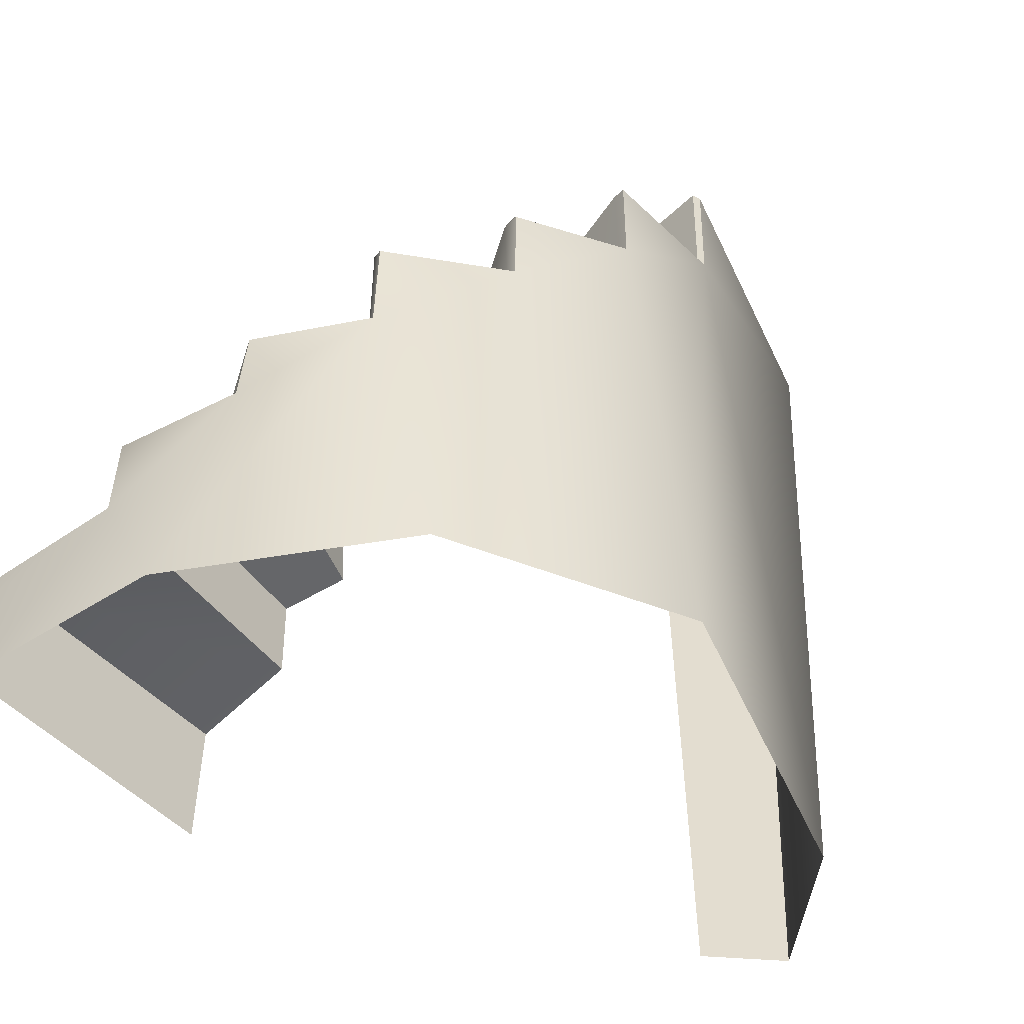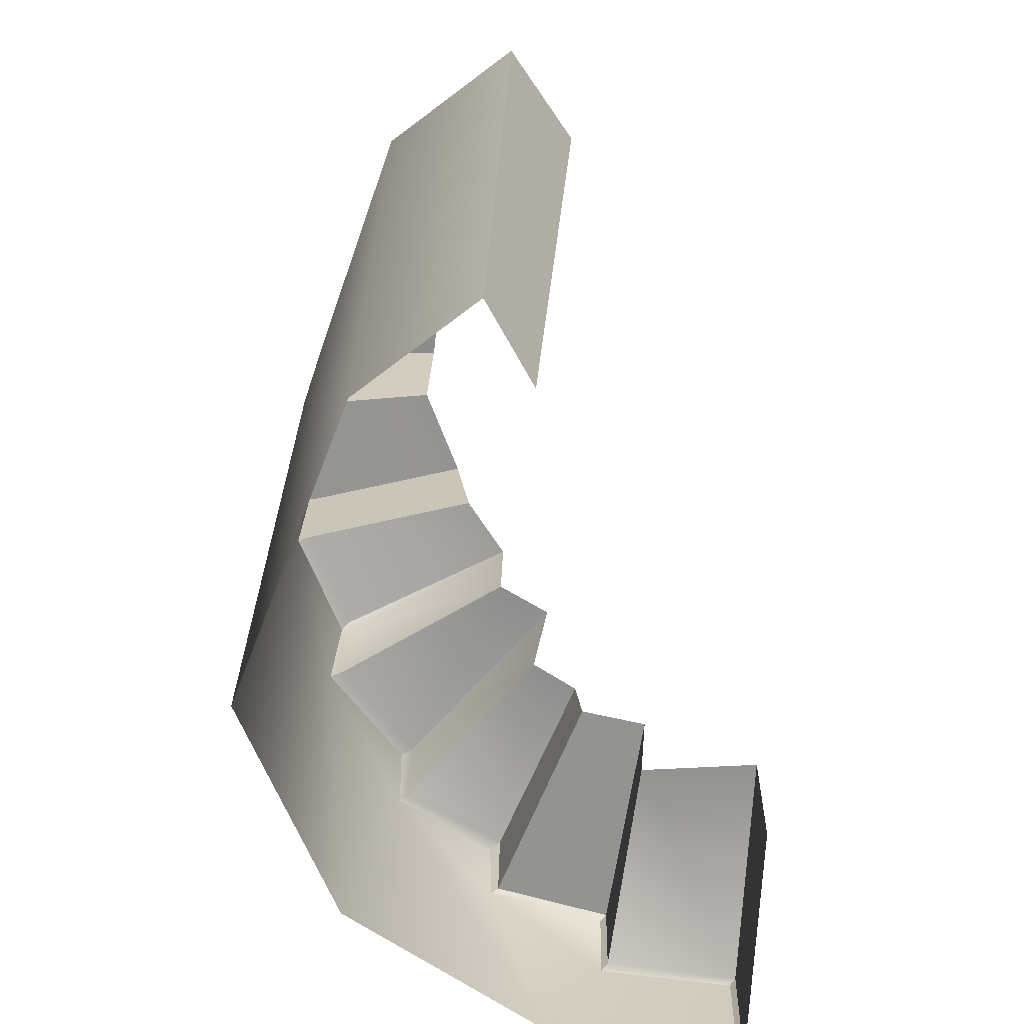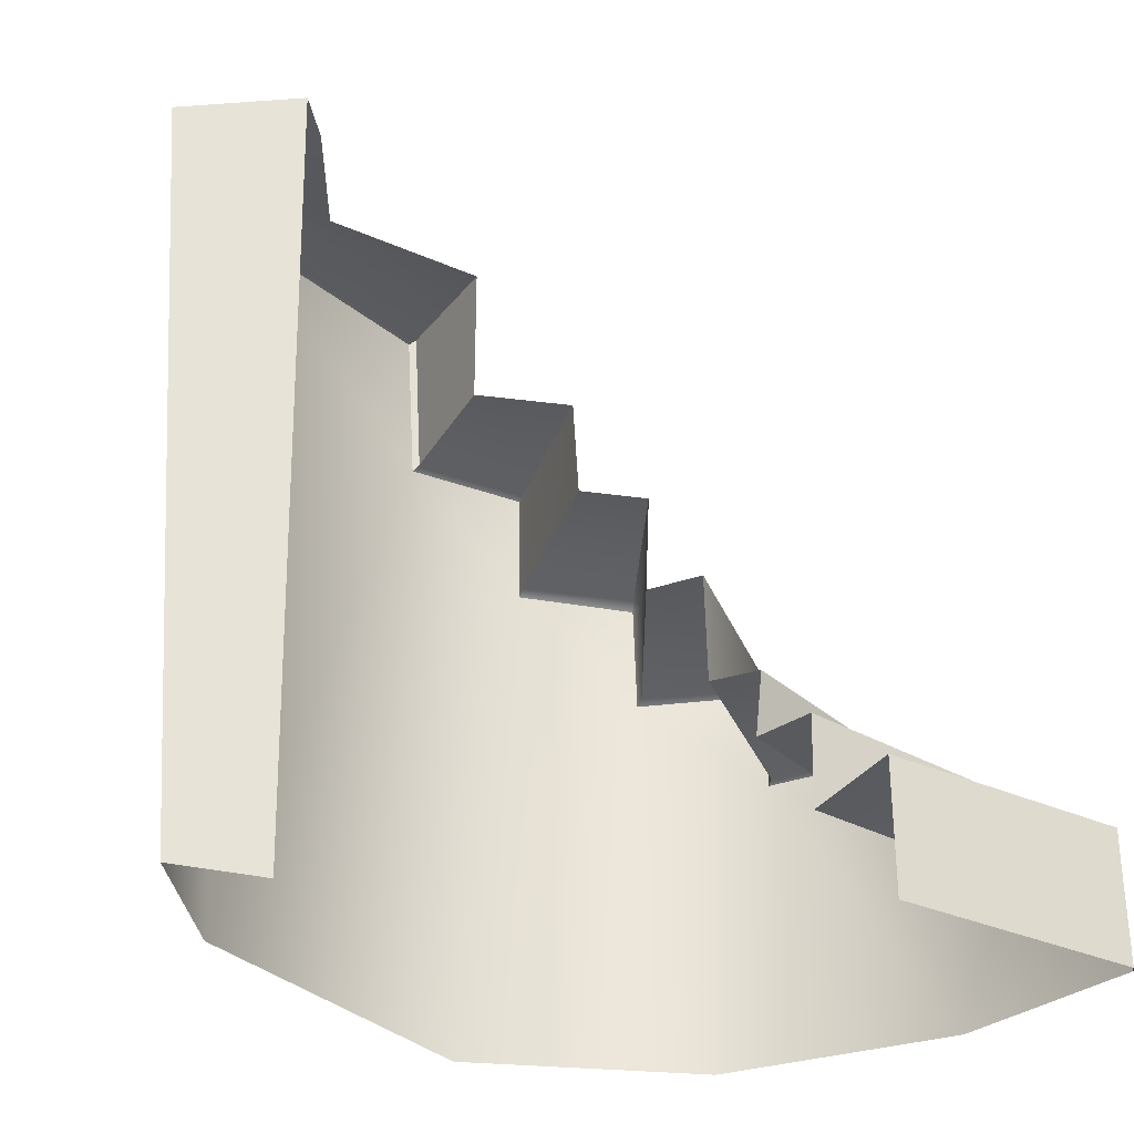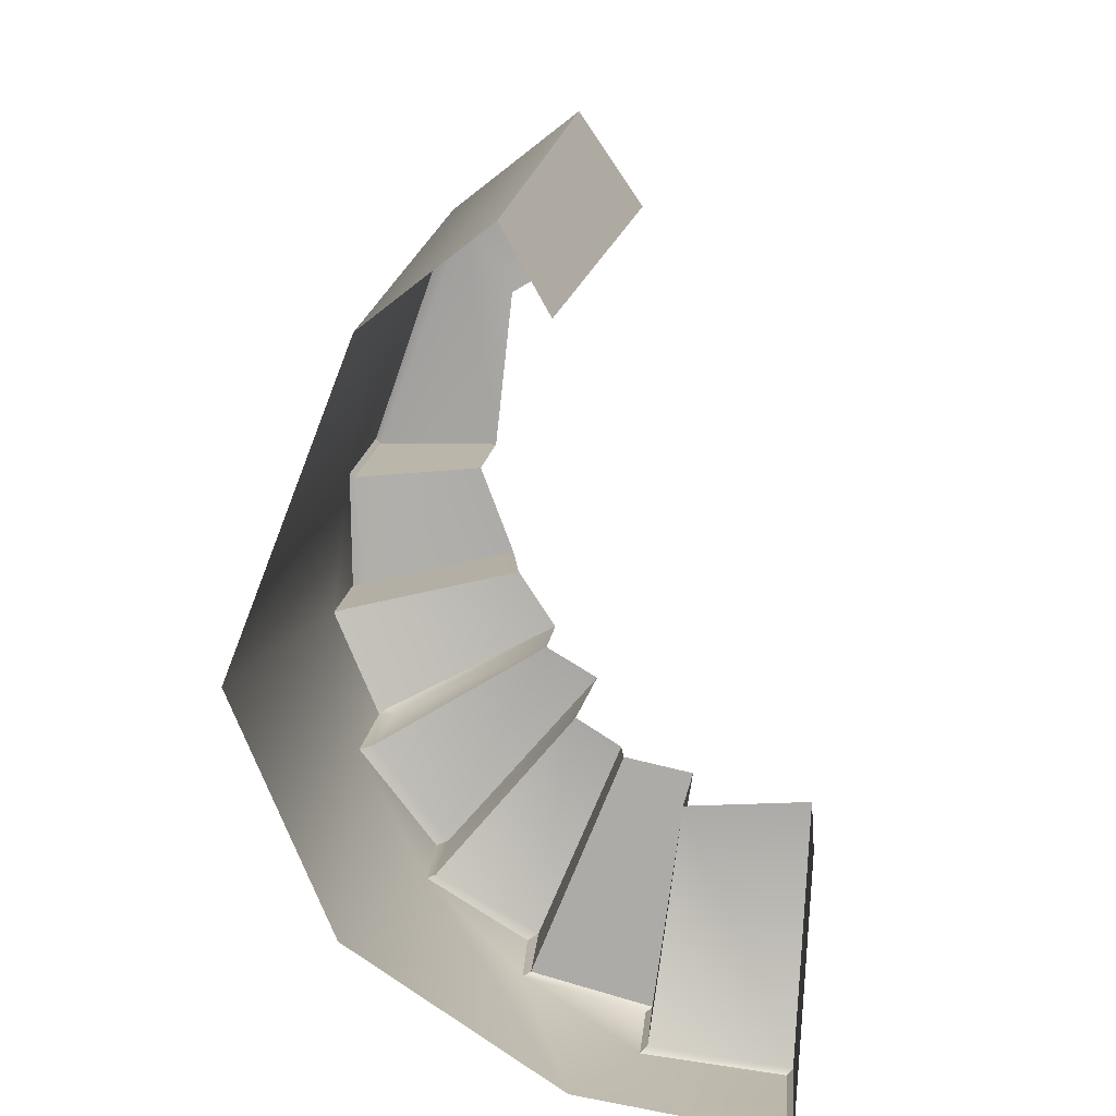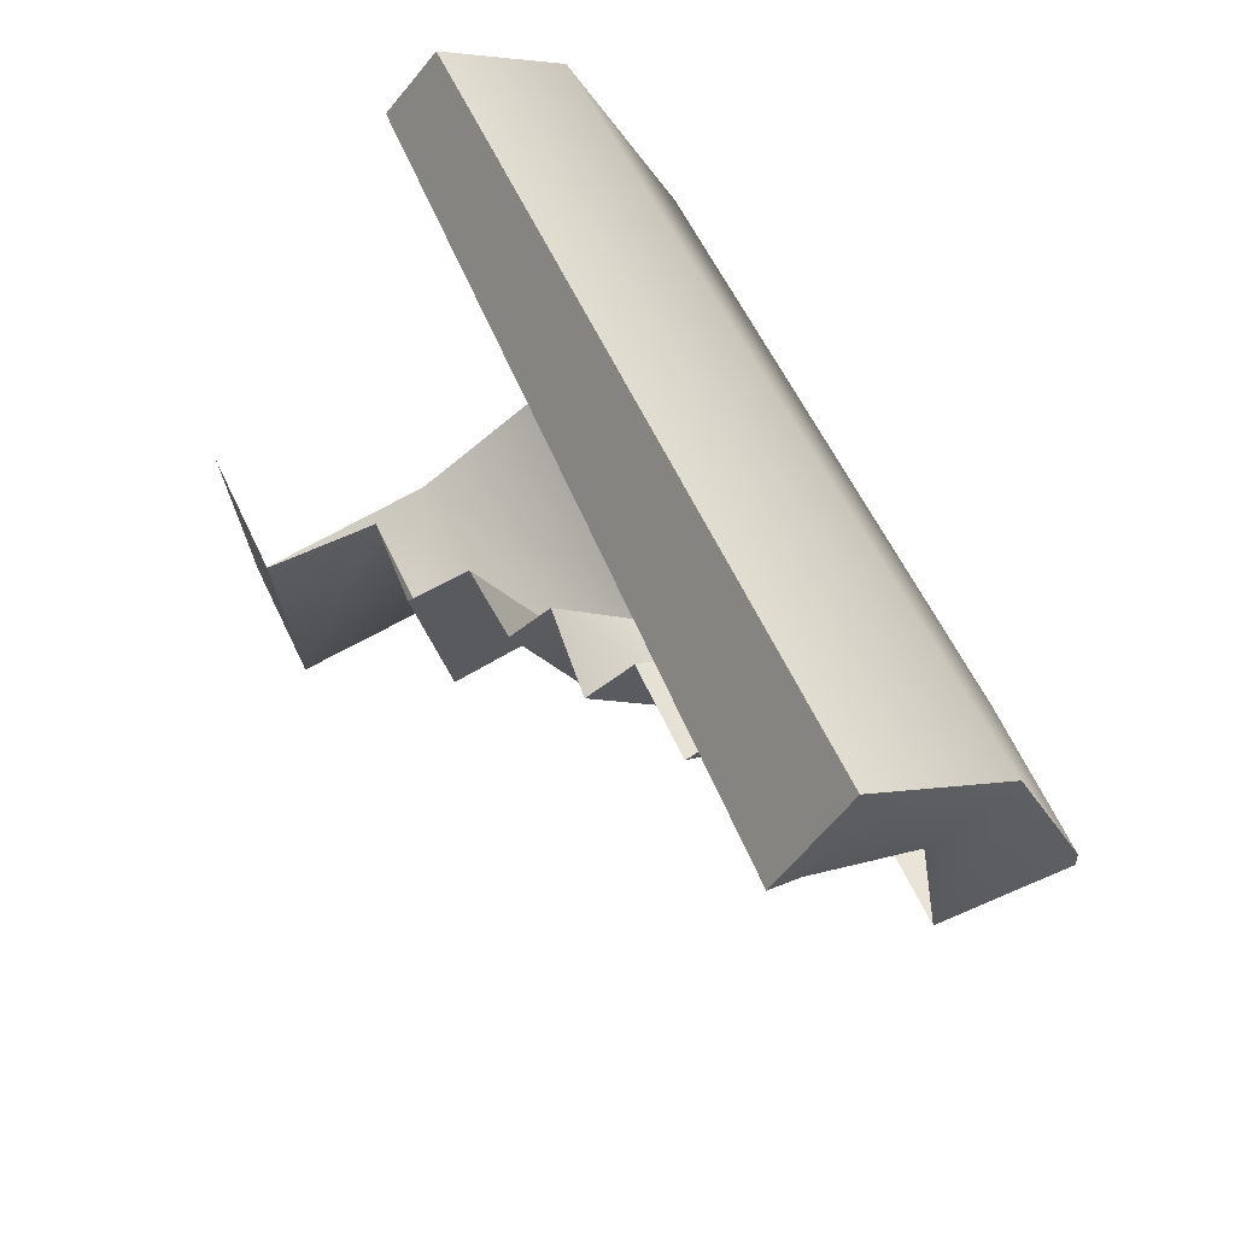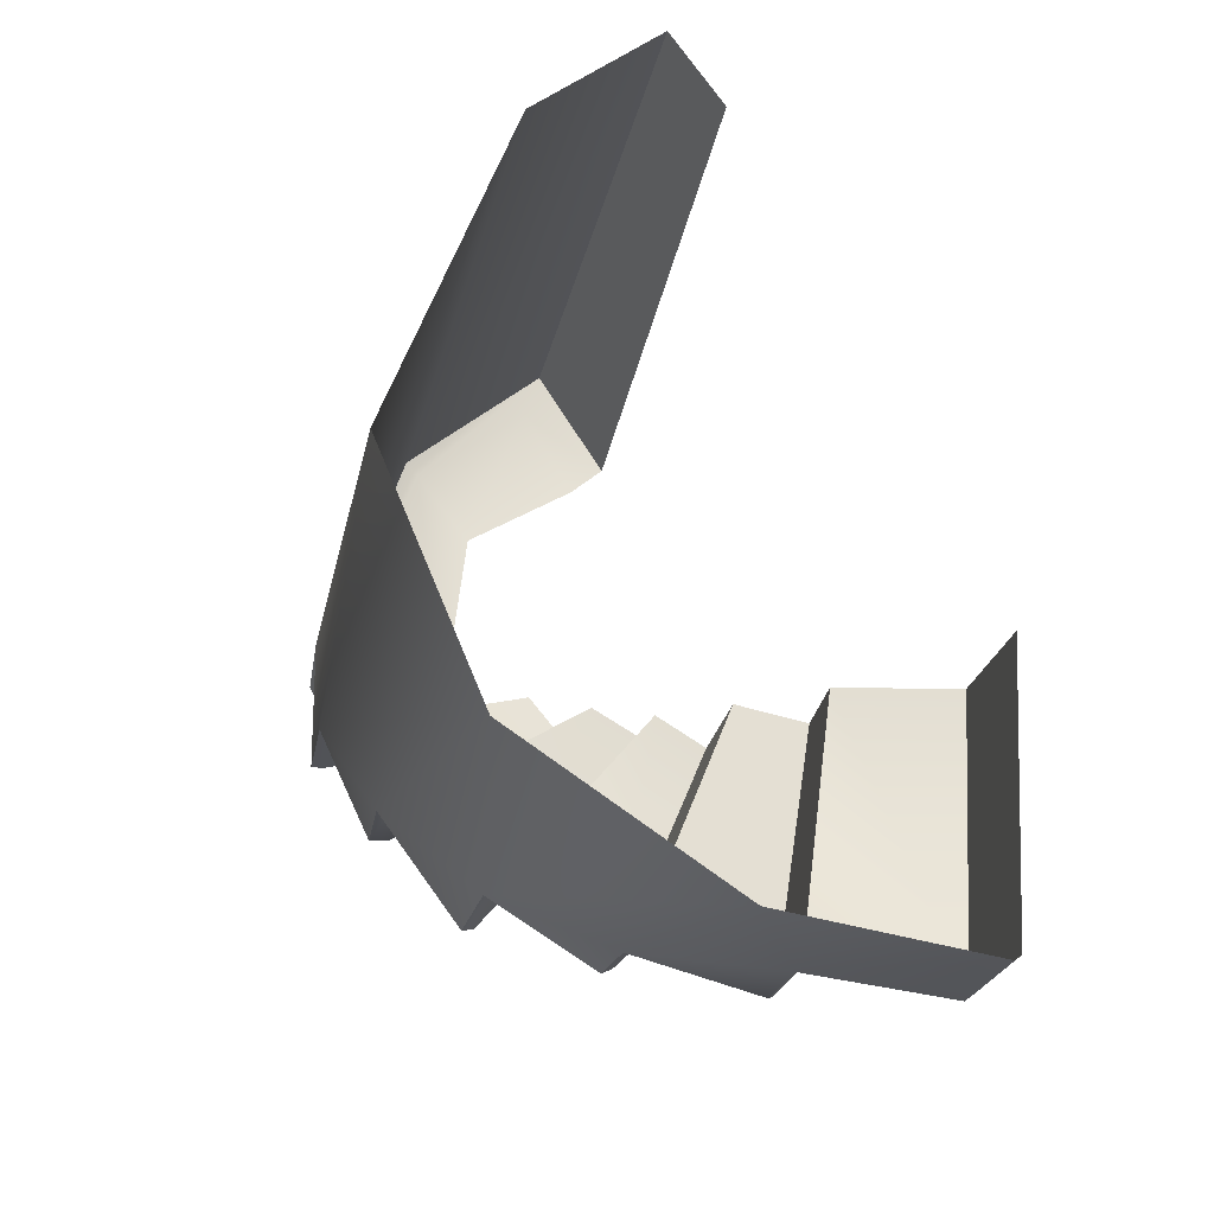
<metadata>
{"format":"obj","ext":"obj","renderer":"f3d","projection":"perspective","resolution":1024,"background":"white","views":[{"elev":-51.3,"azim":44.3,"up":"+Z"},{"elev":23.5,"azim":-178.6,"up":"+Y"},{"elev":-31.2,"azim":-120.9,"up":"+Z"},{"elev":12.8,"azim":-174.9,"up":"+Y"},{"elev":65.2,"azim":-25.7,"up":"+Y"},{"elev":-22.2,"azim":170.0,"up":"+Y"}]}
</metadata>
<code>
g Color_03
v 6.234 -2.1 13.34
v 5.06 -5.045 10.28
v 4.979 -4.898 13.08
v 0.2417 -9.341 5.586
v -2.814 -10.22 3.214
v -2.819 -10.19 5.559
v -6.756 -3.866 3.397
v -6.463 -10.53 3.397
v -6.464 -10.52 2.644
v 4.536 -4.883 13.08
v 0.1109 -2.313 13.17
v 4.816 -4.814 13.34
v 6.128 1.084 16.44
v 6.013 1.373 20.38
v 6.127 1.533 20.24
v 6.243 1.223 16.26
v 6.243 1.223 16.26
v 6.224 -2.054 16.35
v 5.876 -2.018 16.42
v 6.128 1.084 16.44
v 6.224 -2.054 16.35
v 6.234 -2.1 13.34
v 5.912 -2.013 13.42
v 5.876 -2.018 16.42
v 5.06 -5.045 10.28
v 3.05 -7.712 10.42
v 2.746 -7.618 10.58
v 4.731 -4.985 10.45
v 3.05 -7.712 10.42
v 2.914 -7.646 7.718
v 2.715 -7.578 7.824
v 2.746 -7.618 10.58
v 2.914 -7.646 7.718
v 0.3372 -9.254 7.74
v 0.0635 -9.1 7.886
v 2.715 -7.578 7.824
v 0.3372 -9.254 7.74
v 0.2417 -9.341 5.586
v 0.05036 -9.282 5.749
v 0.0635 -9.1 7.886
v 0.2417 -9.341 5.586
v -2.819 -10.19 5.559
v -2.981 -10.08 5.703
v 0.05036 -9.282 5.749
v -2.819 -10.19 5.559
v -2.814 -10.22 3.214
v -2.991 -10.07 3.359
v -2.981 -10.08 5.703
v -2.814 -10.22 3.214
v -6.313 -10.66 3.25
v -6.463 -10.53 3.397
v -2.991 -10.07 3.359
v -6.313 -10.66 3.25
v -6.464 -10.52 2.644
v -6.463 -10.53 3.397
v -6.322 -10.66 2.652
v -6.463 -10.53 8.583e-06
v -6.311 -10.65 9.06e-06
v 6.013 1.373 20.38
v 3.723 8.352 20.11
v 6.127 1.533 20.24
v 3.399 8.036 20.25
v 0.02889 11.21 19.88
v 0.4199 10.11 20.08
v -1.807 8.497 20.01
v -0.9018 7.677 19.83
v 2.52 1.416 16.45
v 6.128 1.084 16.44
v 5.876 -2.018 16.42
v 1.597 -0.9956 16.42
v 1.138 -0.8893 13.5
v 1.597 -0.9956 16.42
v 5.876 -2.018 16.42
v 5.912 -2.013 13.42
v 0.09744 -2.181 10.47
v 4.731 -4.985 10.45
v 2.746 -7.618 10.58
v -1.234 -2.97 10.44
v -0.8913 -3.273 7.759
v -1.234 -2.97 10.44
v 2.746 -7.618 10.58
v 2.715 -7.578 7.824
v -0.8913 -3.273 7.759
v 2.715 -7.578 7.824
v 0.0635 -9.1 7.886
v -2.047 -3.994 7.724
v -2.231 -3.641 5.768
v -2.047 -3.994 7.724
v 0.0635 -9.1 7.886
v 0.05036 -9.282 5.749
v -2.231 -3.641 5.768
v 0.05036 -9.282 5.749
v -2.981 -10.08 5.703
v -3.917 -3.993 5.727
v -3.768 -4.043 3.359
v -3.917 -3.993 5.727
v -2.981 -10.08 5.703
v -2.991 -10.07 3.359
v -6.463 -10.53 3.397
v -6.756 -3.866 3.397
v -3.768 -4.043 3.359
v -2.991 -10.07 3.359
v 2.52 1.416 16.45
v 2.521 1.416 20.27
v 6.013 1.373 20.38
v 6.128 1.084 16.44
v 2.521 1.416 20.27
v 3.399 8.036 20.25
v 6.013 1.373 20.38
v 1.976 5.994 19.88
v 0.4199 10.11 20.08
v -0.9018 7.677 19.83
v -6.756 -3.866 3.397
v -6.464 -10.52 2.644
v -6.463 -10.53 8.583e-06
v -6.756 -3.866 5.722e-06
v 6.243 1.223 16.26
v 6.3 -0.4696 0.002296
v 6.234 -2.1 13.34
v 6.224 -2.054 16.35
v 0.2417 -9.341 5.586
v -1.371 -9.824 2.766e-05
v -2.814 -10.22 3.214
v 2.914 -7.646 7.718
v 0.3372 -9.254 7.74
v 3.825 -6.34 7.343e-05
v 5.06 -5.045 10.28
v 3.05 -7.712 10.42
v 6.234 -2.1 13.34
v 6.3 -0.4696 0.002296
v 3.723 8.352 20.11
v 0.02889 11.21 19.88
v 0.1769 9.767 0.3617
v 3.266 7.382 0.2704
v 6.243 1.223 16.26
v 6.127 1.533 20.24
v 6.3 -0.4696 0.002296
v 0.1769 9.767 0.3617
v 0.02889 11.21 19.88
v -1.807 8.497 20.01
v -1.018 7.753 0.0001502
v -2.814 -10.22 3.214
v -6.322 -10.66 2.652
v -6.313 -10.66 3.25
v -6.311 -10.65 9.06e-06
v -1.371 -9.824 2.766e-05
v 4.979 -4.898 13.08
v 4.536 -4.883 13.08
v 4.816 -4.814 13.34
v 4.731 -4.985 10.45
v 5.06 -5.045 10.28
v 6.234 -2.1 13.34
v 4.979 -4.898 13.08
v 4.816 -4.814 13.34
v 5.912 -2.013 13.42
v 0.1109 -2.313 13.17
v 1.138 -0.8893 13.5
v 5.912 -2.013 13.42
v 4.816 -4.814 13.34
v 0.09744 -2.181 10.47
v 0.1109 -2.313 13.17
v 4.536 -4.883 13.08
v 4.731 -4.985 10.45
g Color_03_0
f 3 2 1
f 6 5 4
f 9 8 7
f 12 11 10
f 15 14 13
f 16 15 13
f 19 18 17
f 20 19 17
f 23 22 21
f 24 23 21
f 27 26 25
f 28 27 25
f 31 30 29
f 32 31 29
f 35 34 33
f 36 35 33
f 39 38 37
f 40 39 37
f 43 42 41
f 44 43 41
f 47 46 45
f 48 47 45
f 51 50 49
f 52 51 49
f 55 54 53
f 54 56 53
f 54 57 56
f 57 58 56
f 61 60 59
f 60 62 59
f 60 63 62
f 63 64 62
f 63 65 64
f 65 66 64
f 69 68 67
f 70 69 67
f 73 72 71
f 74 73 71
f 77 76 75
f 78 77 75
f 81 80 79
f 82 81 79
f 85 84 83
f 86 85 83
f 89 88 87
f 90 89 87
f 93 92 91
f 94 93 91
f 97 96 95
f 98 97 95
f 101 100 99
f 102 101 99
f 105 104 103
f 106 105 103
f 109 108 107
f 108 110 107
f 108 111 110
f 111 112 110
f 115 114 113
f 116 115 113
f 119 118 117
f 120 119 117
f 123 122 121
f 121 122 124
f 125 121 124
f 122 126 124
f 124 126 127
f 128 124 127
f 127 126 129
f 126 130 129
f 133 132 131
f 134 133 131
f 134 131 135
f 136 135 131
f 137 134 135
f 140 139 138
f 141 140 138
f 144 143 142
f 143 145 142
f 145 146 142
f 149 148 147
f 148 150 147
f 150 151 147
f 154 153 152
f 155 154 152
f 158 157 156
f 159 158 156
f 162 161 160
f 163 162 160

</code>
